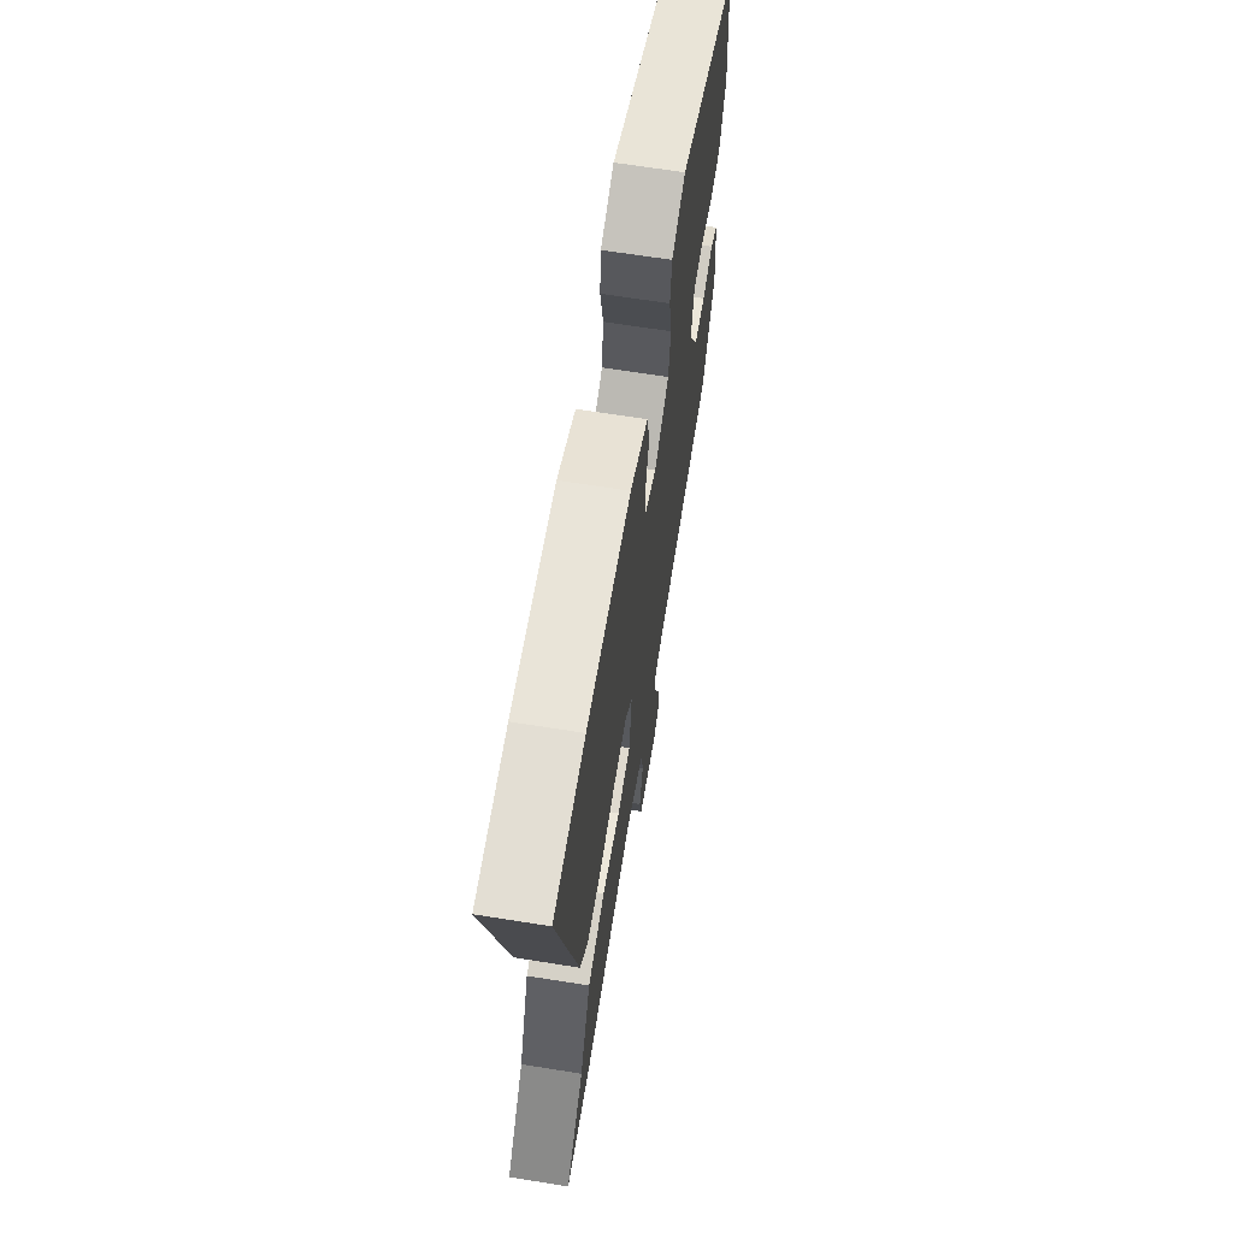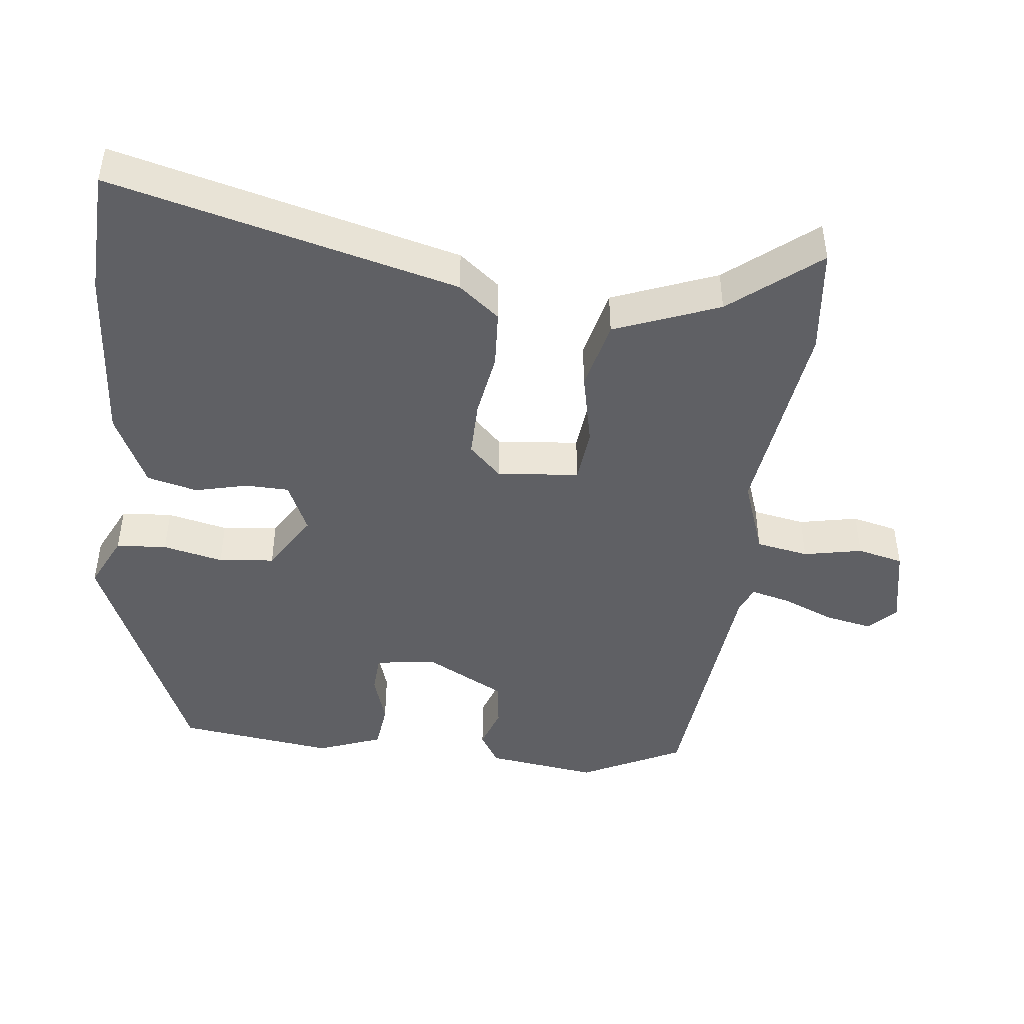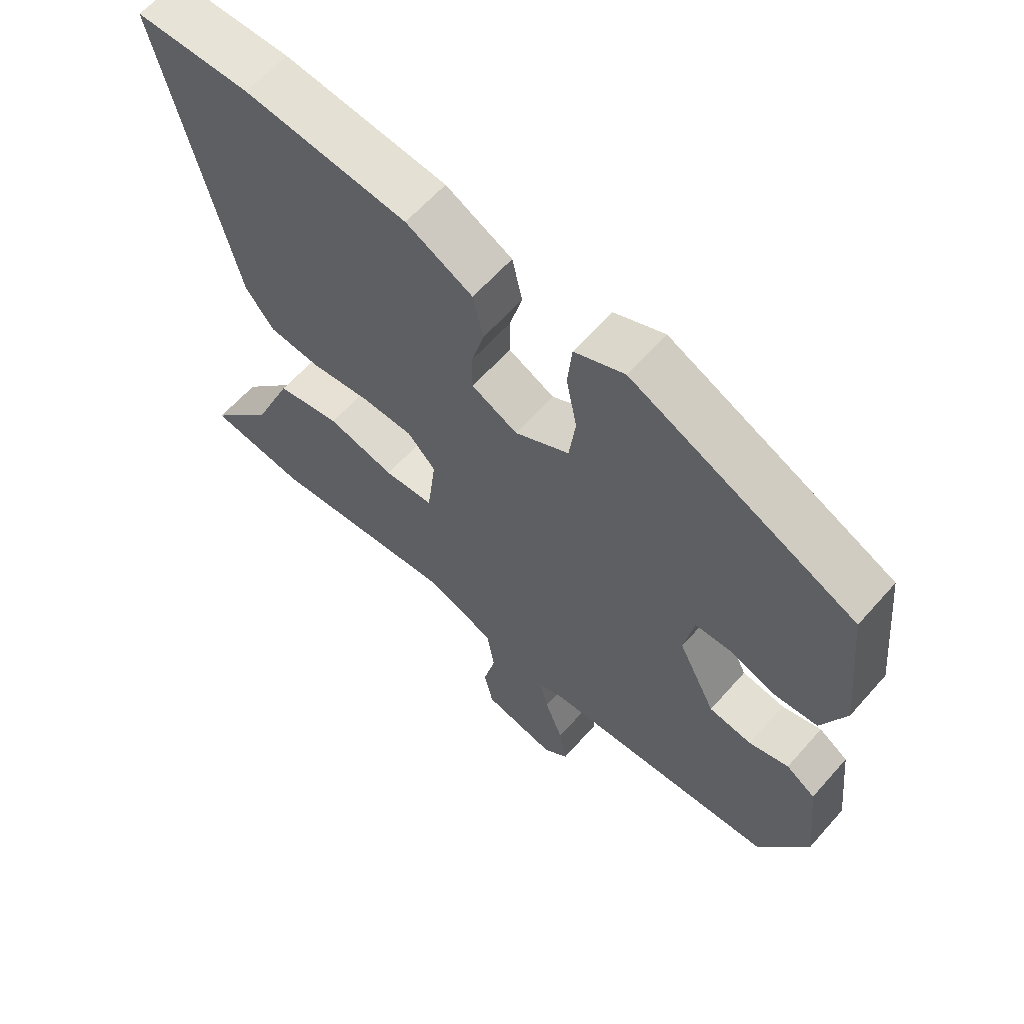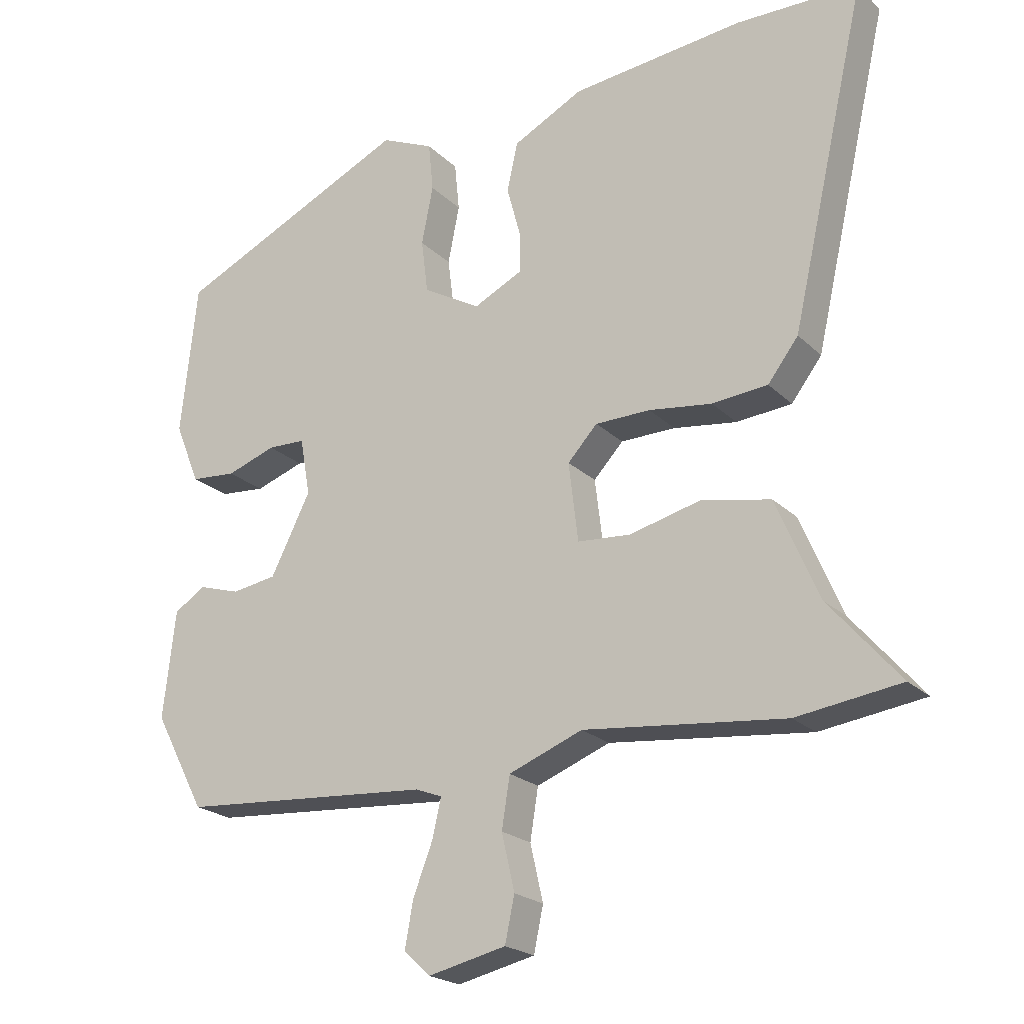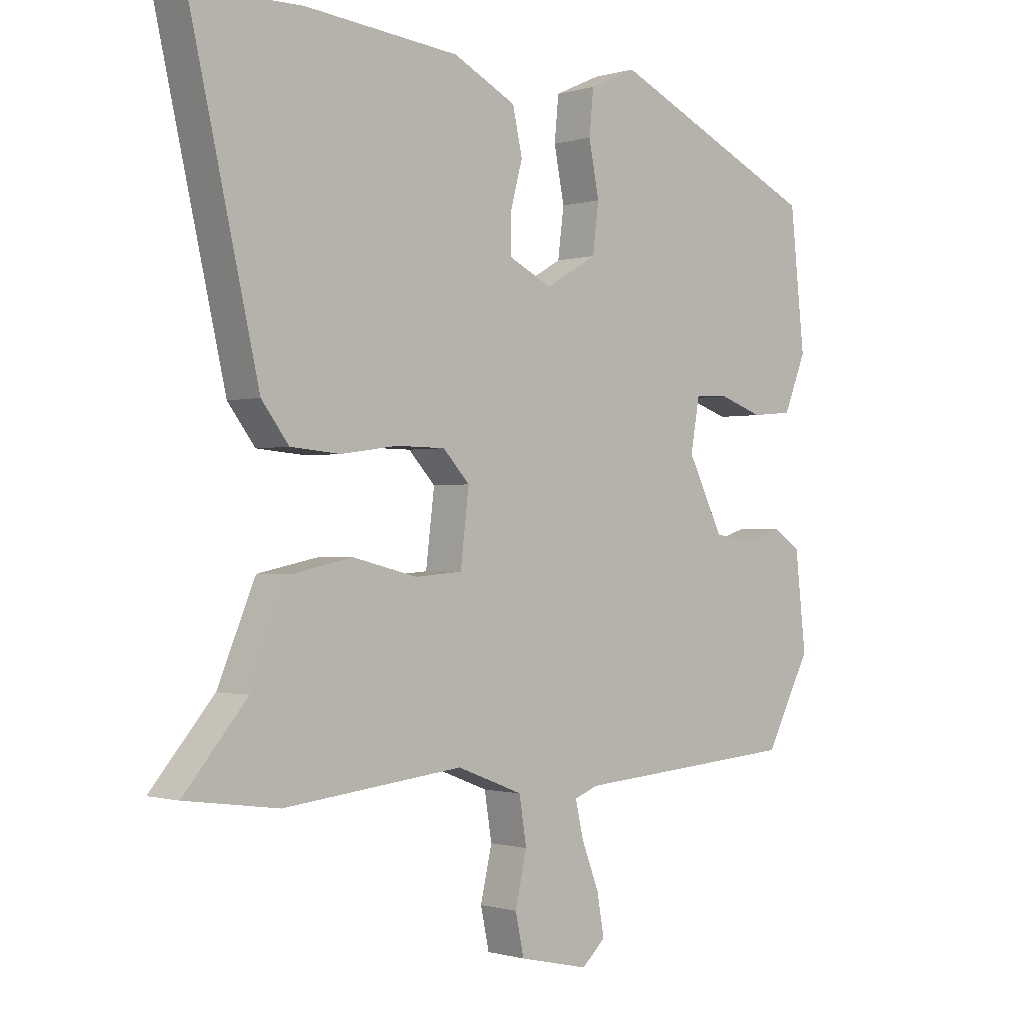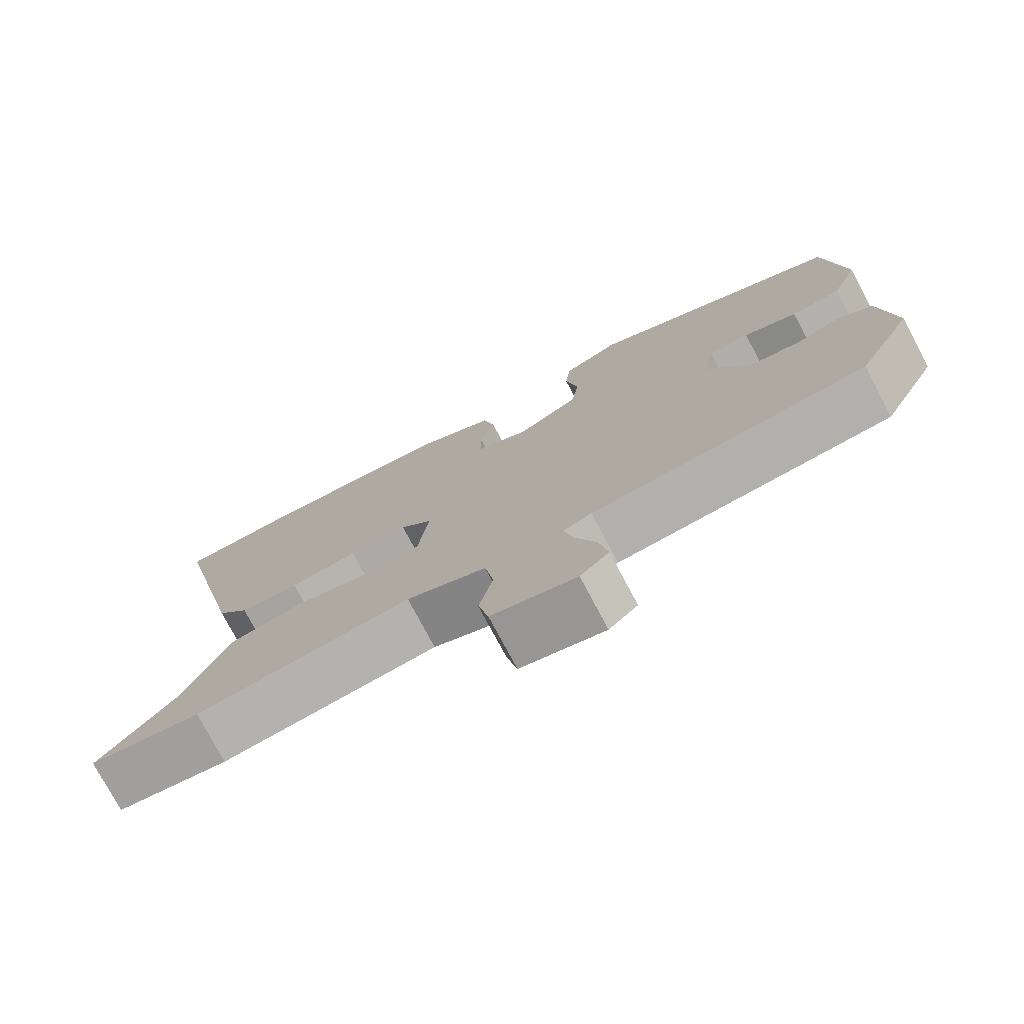
<metadata>
{"format":"obj","ext":"obj","renderer":"f3d","projection":"perspective","resolution":1024,"background":"white","views":[{"elev":66.3,"azim":99.1,"up":"+Z"},{"elev":-45.0,"azim":82.0,"up":"+Y"},{"elev":62.3,"azim":-138.6,"up":"+Z"},{"elev":-21.7,"azim":32.1,"up":"+Z"},{"elev":-0.7,"azim":137.0,"up":"+Z"},{"elev":-76.4,"azim":-152.0,"up":"+Z"}]}
</metadata>
<code>
v -0.486 0.07 0.339
v -0.137 0.07 0.5
v -0.059 0.07 0.465
v -0.052 0.07 0.393
v -0.069 0.07 0.307
v -0.059 0.07 0.228
v 0.026 0.07 0.179
v 0.098 0.07 0.214
v 0.098 0.07 0.276
v 0.078 0.07 0.35
v 0.094 0.07 0.422
v 0.198 0.07 0.475
v 0.453 0.07 0.501
v 0.633 0.07 0.498
v 0.52 0.07 0.006
v 0.475 0.07 -0.053
v 0.393 0.07 -0.06
v 0.3 0.07 -0.047
v 0.219 0.07 -0.048
v 0.175 0.07 -0.095
v 0.189 0.07 -0.211
v 0.267 0.07 -0.217
v 0.373 0.07 -0.191
v 0.474 0.07 -0.212
v 0.536 0.07 -0.359
v 0.64 0.07 -0.481
v 0.487 0.07 -0.502
v 0.191 0.07 -0.47
v 0.082 0.07 -0.512
v 0.07 0.07 -0.587
v 0.089 0.07 -0.67
v 0.075 0.07 -0.736
v -0.04 0.07 -0.762
v -0.079 0.07 -0.726
v -0.067 0.07 -0.659
v -0.038 0.07 -0.584
v -0.025 0.07 -0.527
v -0.064 0.07 -0.512
v -0.437 0.07 -0.484
v -0.513 0.07 -0.341
v -0.495 0.07 -0.182
v -0.449 0.07 -0.152
v -0.387 0.07 -0.171
v -0.32 0.07 -0.161
v -0.261 0.07 -0.044
v -0.276 0.07 0.041
v -0.332 0.07 0.043
v -0.405 0.07 0.018
v -0.473 0.07 0.024
v -0.51 0.07 0.115
v -0.486 0 0.339
v -0.137 0 0.5
v -0.059 0 0.465
v -0.052 0 0.393
v -0.069 0 0.307
v -0.059 0 0.228
v 0.026 0 0.179
v 0.098 0 0.214
v 0.098 0 0.276
v 0.078 0 0.35
v 0.094 0 0.422
v 0.198 0 0.475
v 0.453 0 0.501
v 0.633 0 0.498
v 0.52 0 0.006
v 0.475 0 -0.053
v 0.393 0 -0.06
v 0.3 0 -0.047
v 0.219 0 -0.048
v 0.175 0 -0.095
v 0.189 0 -0.211
v 0.267 0 -0.217
v 0.373 0 -0.191
v 0.474 0 -0.212
v 0.536 0 -0.359
v 0.64 0 -0.481
v 0.487 0 -0.502
v 0.191 0 -0.47
v 0.082 0 -0.512
v 0.07 0 -0.587
v 0.089 0 -0.67
v 0.075 0 -0.736
v -0.04 0 -0.762
v -0.079 0 -0.726
v -0.067 0 -0.659
v -0.038 0 -0.584
v -0.025 0 -0.527
v -0.064 0 -0.512
v -0.437 0 -0.484
v -0.513 0 -0.341
v -0.495 0 -0.182
v -0.449 0 -0.152
v -0.387 0 -0.171
v -0.32 0 -0.161
v -0.261 0 -0.044
v -0.276 0 0.041
v -0.332 0 0.043
v -0.405 0 0.018
v -0.473 0 0.024
v -0.51 0 0.115
f 47 48 49 50
f 46 47 50 1
f 40 41 42 43
f 38 39 40 43
f 37 38 43 44
f 33 34 35 36
f 33 36 37
f 30 31 32 33
f 29 30 33 37
f 28 29 37 44
f 25 26 27 28
f 22 23 24 25
f 21 22 25 28
f 20 21 28 44
f 15 16 17 18
f 15 18 19
f 14 15 19
f 9 10 11 12
f 8 9 12 13
f 2 3 4 5
f 46 1 2 5
f 45 46 5 6
f 8 13 14 19
f 7 8 19 20
f 20 44 45
f 6 7 20 45
f 100 99 98 97
f 51 100 97 96
f 93 92 91 90
f 93 90 89 88
f 94 93 88 87
f 86 85 84 83
f 87 86 83
f 83 82 81 80
f 87 83 80 79
f 94 87 79 78
f 78 77 76 75
f 75 74 73 72
f 78 75 72 71
f 94 78 71 70
f 68 67 66 65
f 69 68 65
f 69 65 64
f 62 61 60 59
f 63 62 59 58
f 55 54 53 52
f 55 52 51 96
f 56 55 96 95
f 69 64 63 58
f 70 69 58 57
f 95 94 70
f 95 70 57 56
f 1 51 52 2
f 2 52 53 3
f 3 53 54 4
f 4 54 55 5
f 5 55 56 6
f 6 56 57 7
f 7 57 58 8
f 8 58 59 9
f 9 59 60 10
f 10 60 61 11
f 11 61 62 12
f 12 62 63 13
f 13 63 64 14
f 14 64 65 15
f 15 65 66 16
f 16 66 67 17
f 17 67 68 18
f 18 68 69 19
f 19 69 70 20
f 20 70 71 21
f 21 71 72 22
f 22 72 73 23
f 23 73 74 24
f 24 74 75 25
f 25 75 76 26
f 26 76 77 27
f 27 77 78 28
f 28 78 79 29
f 29 79 80 30
f 30 80 81 31
f 31 81 82 32
f 32 82 83 33
f 33 83 84 34
f 34 84 85 35
f 35 85 86 36
f 36 86 87 37
f 37 87 88 38
f 38 88 89 39
f 39 89 90 40
f 40 90 91 41
f 41 91 92 42
f 42 92 93 43
f 43 93 94 44
f 44 94 95 45
f 45 95 96 46
f 46 96 97 47
f 47 97 98 48
f 48 98 99 49
f 49 99 100 50
f 50 100 51 1

</code>
